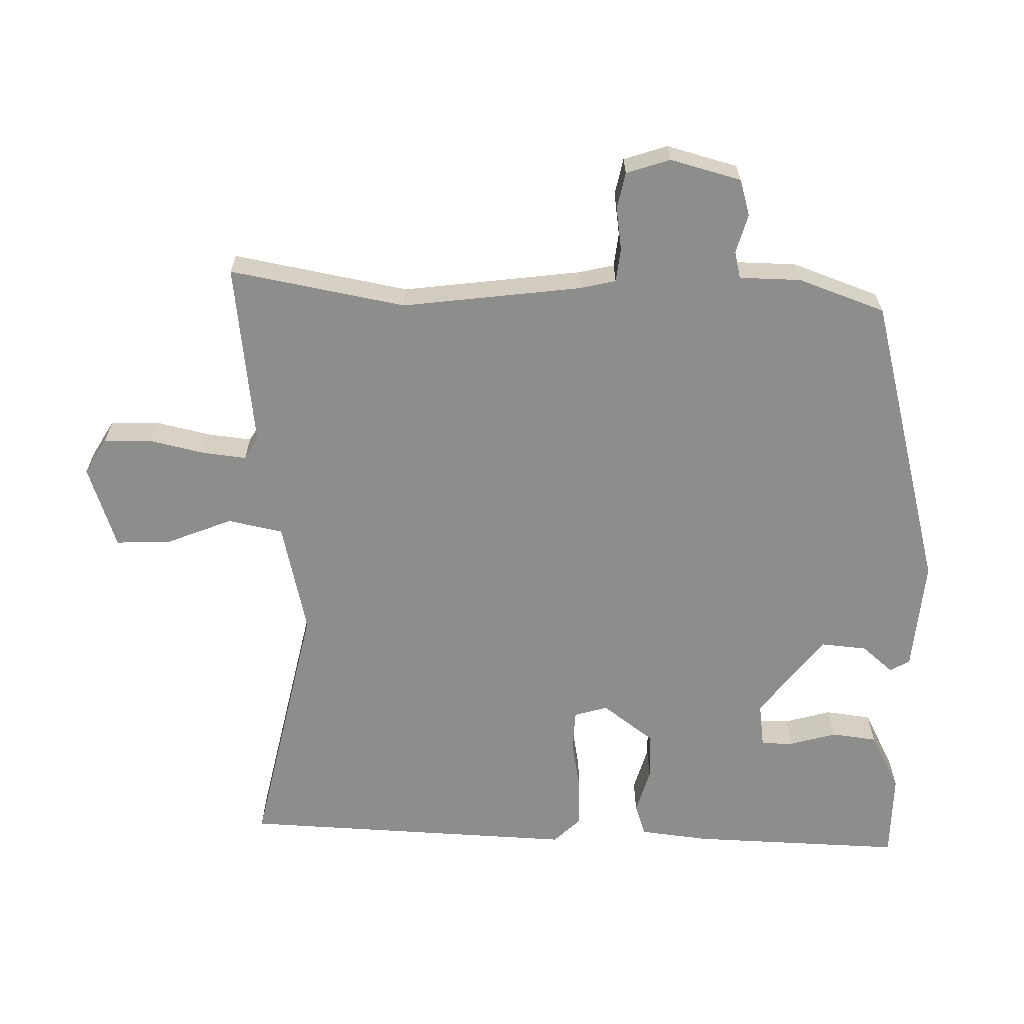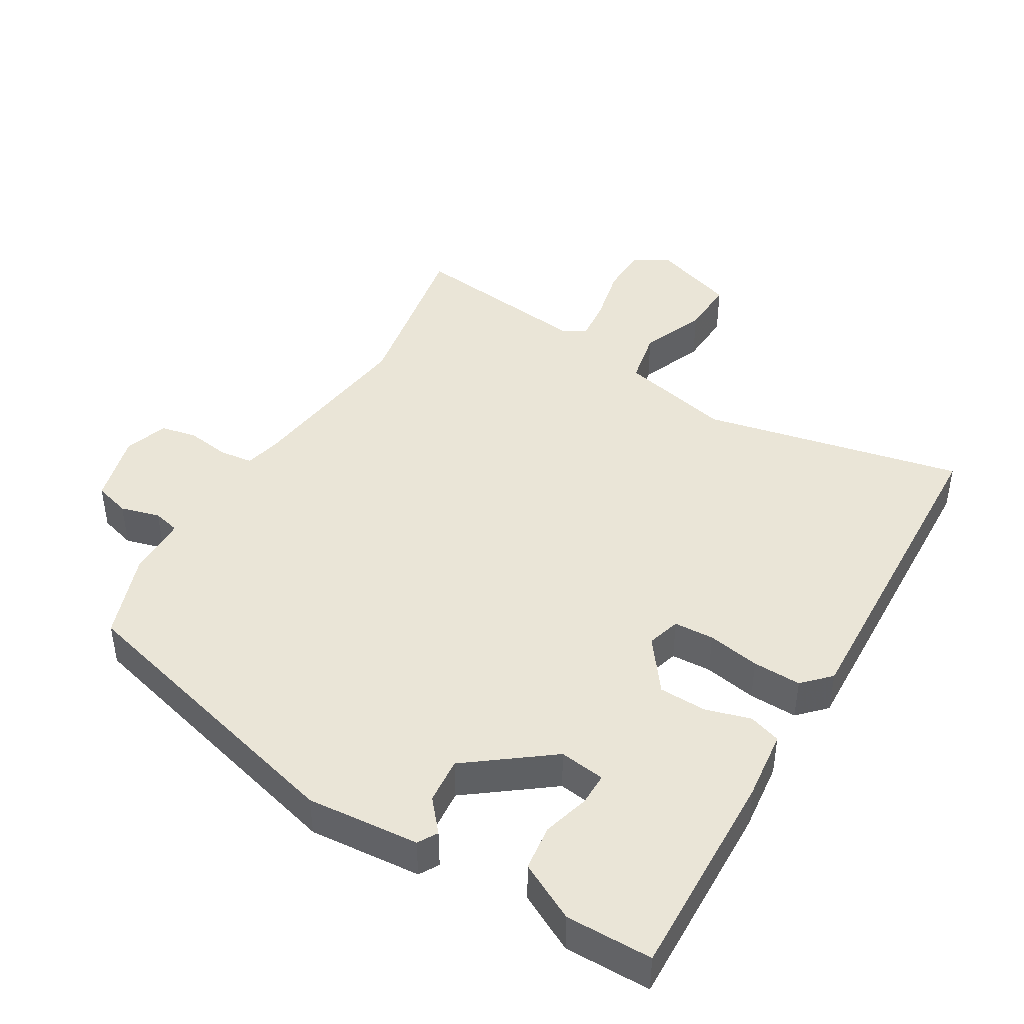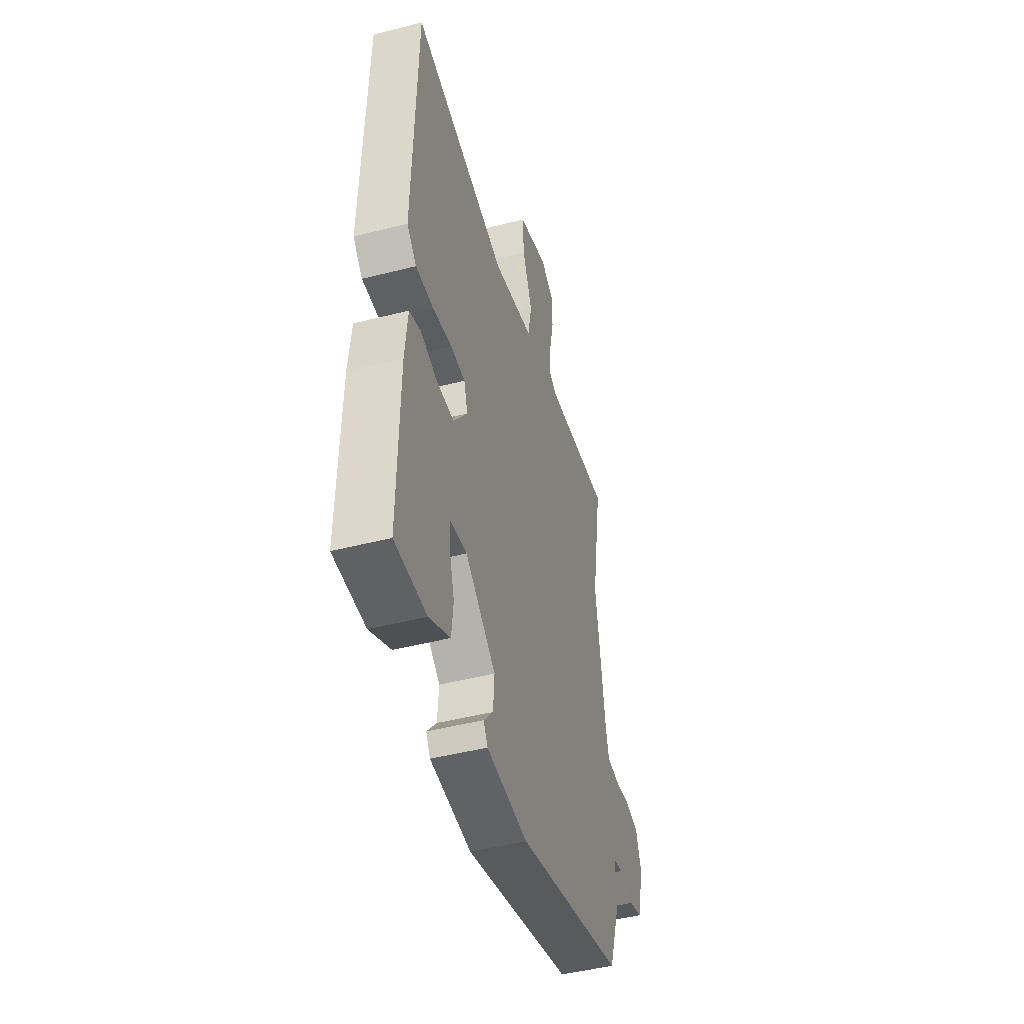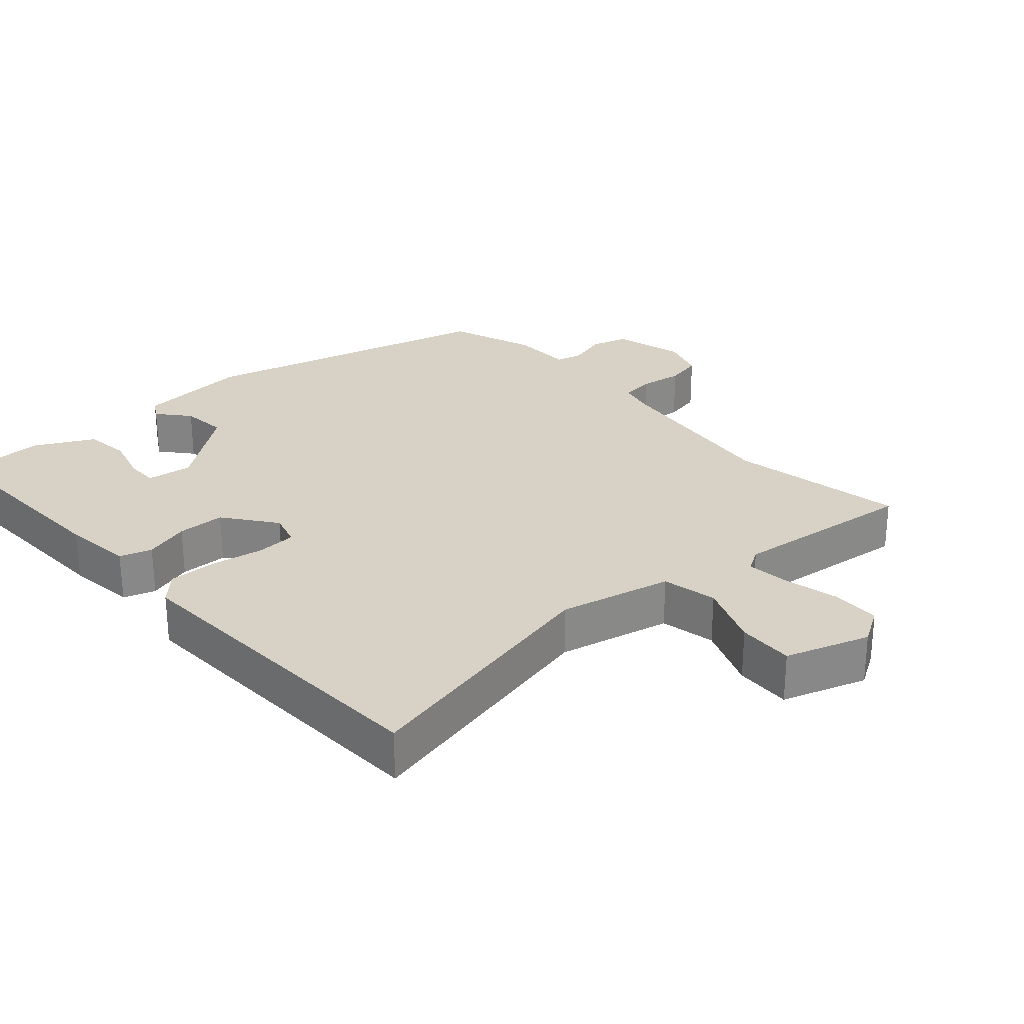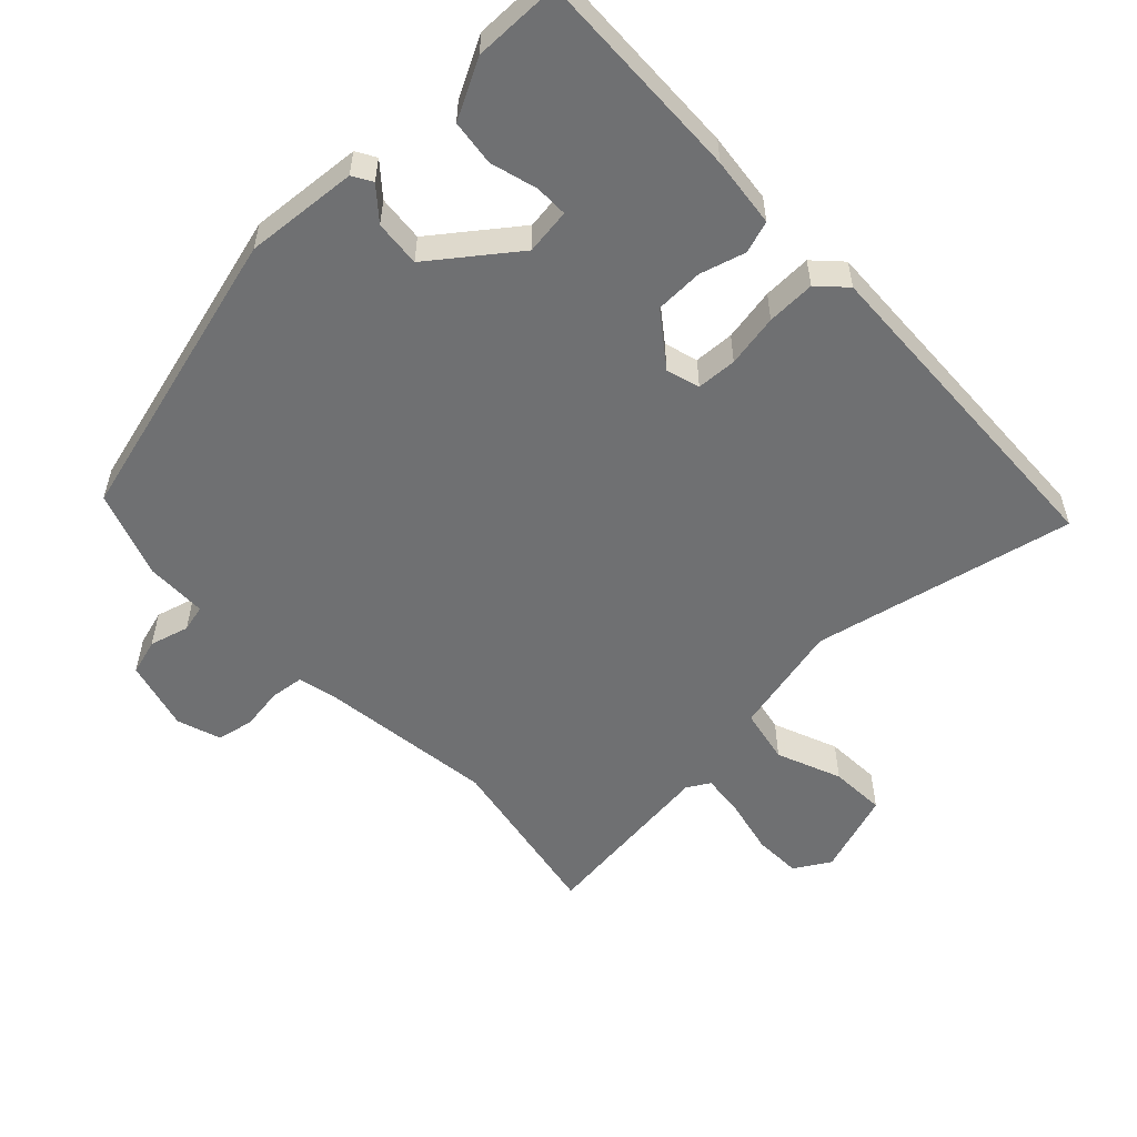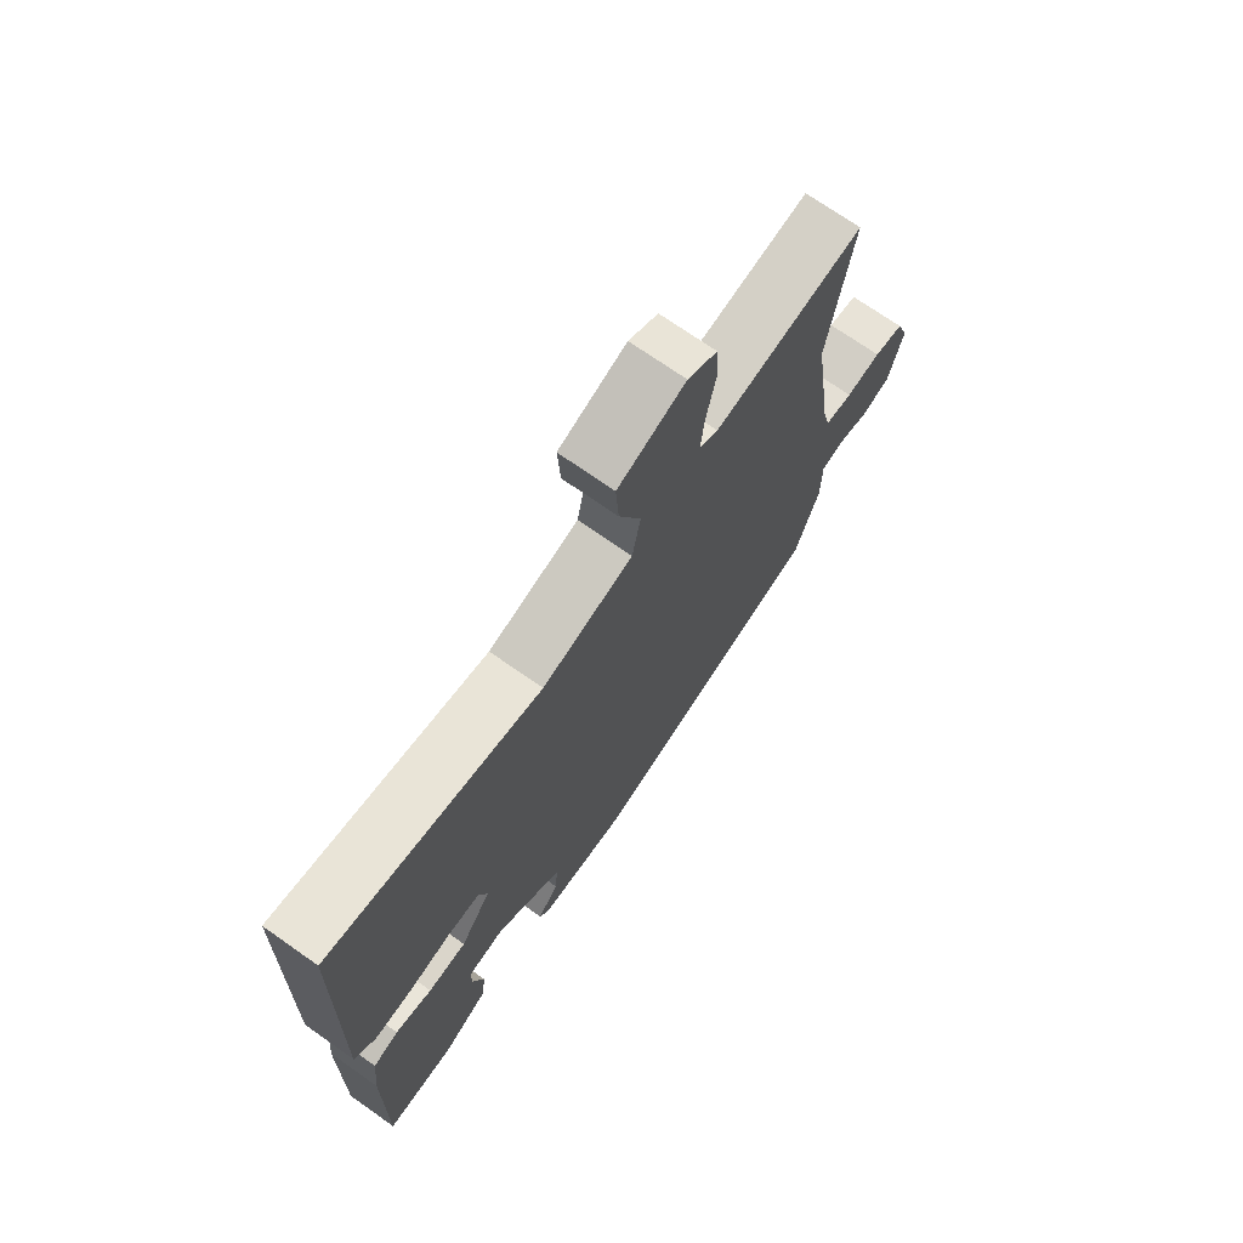
<metadata>
{"format":"obj","ext":"obj","renderer":"f3d","projection":"perspective","resolution":1024,"background":"white","views":[{"elev":-64.4,"azim":87.8,"up":"+Y"},{"elev":44.0,"azim":-150.1,"up":"+Y"},{"elev":-47.1,"azim":-73.9,"up":"+Z"},{"elev":27.6,"azim":-42.9,"up":"+Y"},{"elev":-54.8,"azim":-137.2,"up":"+Y"},{"elev":71.8,"azim":-54.9,"up":"+Z"}]}
</metadata>
<code>
v -0.451 0.07 0.534
v -0.072 0.07 0.458
v 0.09 0.07 0.498
v 0.105 0.07 0.578
v 0.066 0.07 0.671
v 0.061 0.07 0.752
v 0.181 0.07 0.795
v 0.233 0.07 0.765
v 0.236 0.07 0.696
v 0.219 0.07 0.615
v 0.213 0.07 0.552
v 0.246 0.07 0.533
v 0.512 0.07 0.569
v 0.469 0.07 0.314
v 0.506 0.07 0.056
v 0.519 0.07 0.004
v 0.568 0.07 -0.001
v 0.63 0.07 0.009
v 0.683 0.07 -0.001
v 0.705 0.07 -0.064
v 0.679 0.07 -0.167
v 0.627 0.07 -0.183
v 0.57 0.07 -0.168
v 0.531 0.07 -0.178
v 0.531 0.07 -0.267
v 0.488 0.07 -0.393
v 0.06 0.07 -0.513
v -0.103 0.07 -0.502
v -0.12 0.07 -0.474
v -0.082 0.07 -0.428
v -0.077 0.07 -0.361
v -0.198 0.07 -0.272
v -0.264 0.07 -0.282
v -0.263 0.07 -0.329
v -0.243 0.07 -0.396
v -0.25 0.07 -0.462
v -0.333 0.07 -0.507
v -0.458 0.07 -0.508
v -0.453 0.07 -0.201
v -0.443 0.07 -0.1
v -0.397 0.07 -0.084
v -0.331 0.07 -0.102
v -0.262 0.07 -0.099
v -0.207 0.07 -0.023
v -0.222 0.07 0.025
v -0.28 0.07 0.027
v -0.356 0.07 0.012
v -0.426 0.07 0.009
v -0.464 0.07 0.047
v -0.451 0 0.534
v -0.072 0 0.458
v 0.09 0 0.498
v 0.105 0 0.578
v 0.066 0 0.671
v 0.061 0 0.752
v 0.181 0 0.795
v 0.233 0 0.765
v 0.236 0 0.696
v 0.219 0 0.615
v 0.213 0 0.552
v 0.246 0 0.533
v 0.512 0 0.569
v 0.469 0 0.314
v 0.506 0 0.056
v 0.519 0 0.004
v 0.568 0 -0.001
v 0.63 0 0.009
v 0.683 0 -0.001
v 0.705 0 -0.064
v 0.679 0 -0.167
v 0.627 0 -0.183
v 0.57 0 -0.168
v 0.531 0 -0.178
v 0.531 0 -0.267
v 0.488 0 -0.393
v 0.06 0 -0.513
v -0.103 0 -0.502
v -0.12 0 -0.474
v -0.082 0 -0.428
v -0.077 0 -0.361
v -0.198 0 -0.272
v -0.264 0 -0.282
v -0.263 0 -0.329
v -0.243 0 -0.396
v -0.25 0 -0.462
v -0.333 0 -0.507
v -0.458 0 -0.508
v -0.453 0 -0.201
v -0.443 0 -0.1
v -0.397 0 -0.084
v -0.331 0 -0.102
v -0.262 0 -0.099
v -0.207 0 -0.023
v -0.222 0 0.025
v -0.28 0 0.027
v -0.356 0 0.012
v -0.426 0 0.009
v -0.464 0 0.047
f 49 1 2
f 48 49 2
f 47 48 2
f 46 47 2
f 45 46 2 3
f 44 45 3
f 40 41 42
f 39 40 42
f 38 39 42
f 37 38 42
f 36 37 42
f 35 36 42
f 34 35 42
f 33 34 42
f 32 33 42 43
f 31 32 43 44
f 28 29 30
f 27 28 30
f 26 27 30
f 25 26 30
f 24 25 30
f 24 30 31
f 21 22 23
f 20 21 23
f 19 20 23
f 18 19 23
f 17 18 23
f 16 17 23 24
f 31 44 3
f 24 31 3
f 16 24 3
f 15 16 3
f 8 9 10
f 7 8 10
f 6 7 10
f 5 6 10
f 4 5 10
f 4 10 11
f 4 11 12
f 3 4 12
f 15 3 12
f 14 15 12
f 12 13 14
f 51 50 98
f 51 98 97
f 51 97 96
f 51 96 95
f 52 51 95 94
f 52 94 93
f 91 90 89
f 91 89 88
f 91 88 87
f 91 87 86
f 91 86 85
f 91 85 84
f 91 84 83
f 91 83 82
f 92 91 82 81
f 93 92 81 80
f 79 78 77
f 79 77 76
f 79 76 75
f 79 75 74
f 79 74 73
f 80 79 73
f 72 71 70
f 72 70 69
f 72 69 68
f 72 68 67
f 72 67 66
f 73 72 66 65
f 52 93 80
f 52 80 73
f 52 73 65
f 52 65 64
f 59 58 57
f 59 57 56
f 59 56 55
f 59 55 54
f 59 54 53
f 60 59 53
f 61 60 53
f 61 53 52
f 61 52 64
f 61 64 63
f 63 62 61
f 1 50 51 2
f 2 51 52 3
f 3 52 53 4
f 4 53 54 5
f 5 54 55 6
f 6 55 56 7
f 7 56 57 8
f 8 57 58 9
f 9 58 59 10
f 10 59 60 11
f 11 60 61 12
f 12 61 62 13
f 13 62 63 14
f 14 63 64 15
f 15 64 65 16
f 16 65 66 17
f 17 66 67 18
f 18 67 68 19
f 19 68 69 20
f 20 69 70 21
f 21 70 71 22
f 22 71 72 23
f 23 72 73 24
f 24 73 74 25
f 25 74 75 26
f 26 75 76 27
f 27 76 77 28
f 28 77 78 29
f 29 78 79 30
f 30 79 80 31
f 31 80 81 32
f 32 81 82 33
f 33 82 83 34
f 34 83 84 35
f 35 84 85 36
f 36 85 86 37
f 37 86 87 38
f 38 87 88 39
f 39 88 89 40
f 40 89 90 41
f 41 90 91 42
f 42 91 92 43
f 43 92 93 44
f 44 93 94 45
f 45 94 95 46
f 46 95 96 47
f 47 96 97 48
f 48 97 98 49
f 49 98 50 1

</code>
